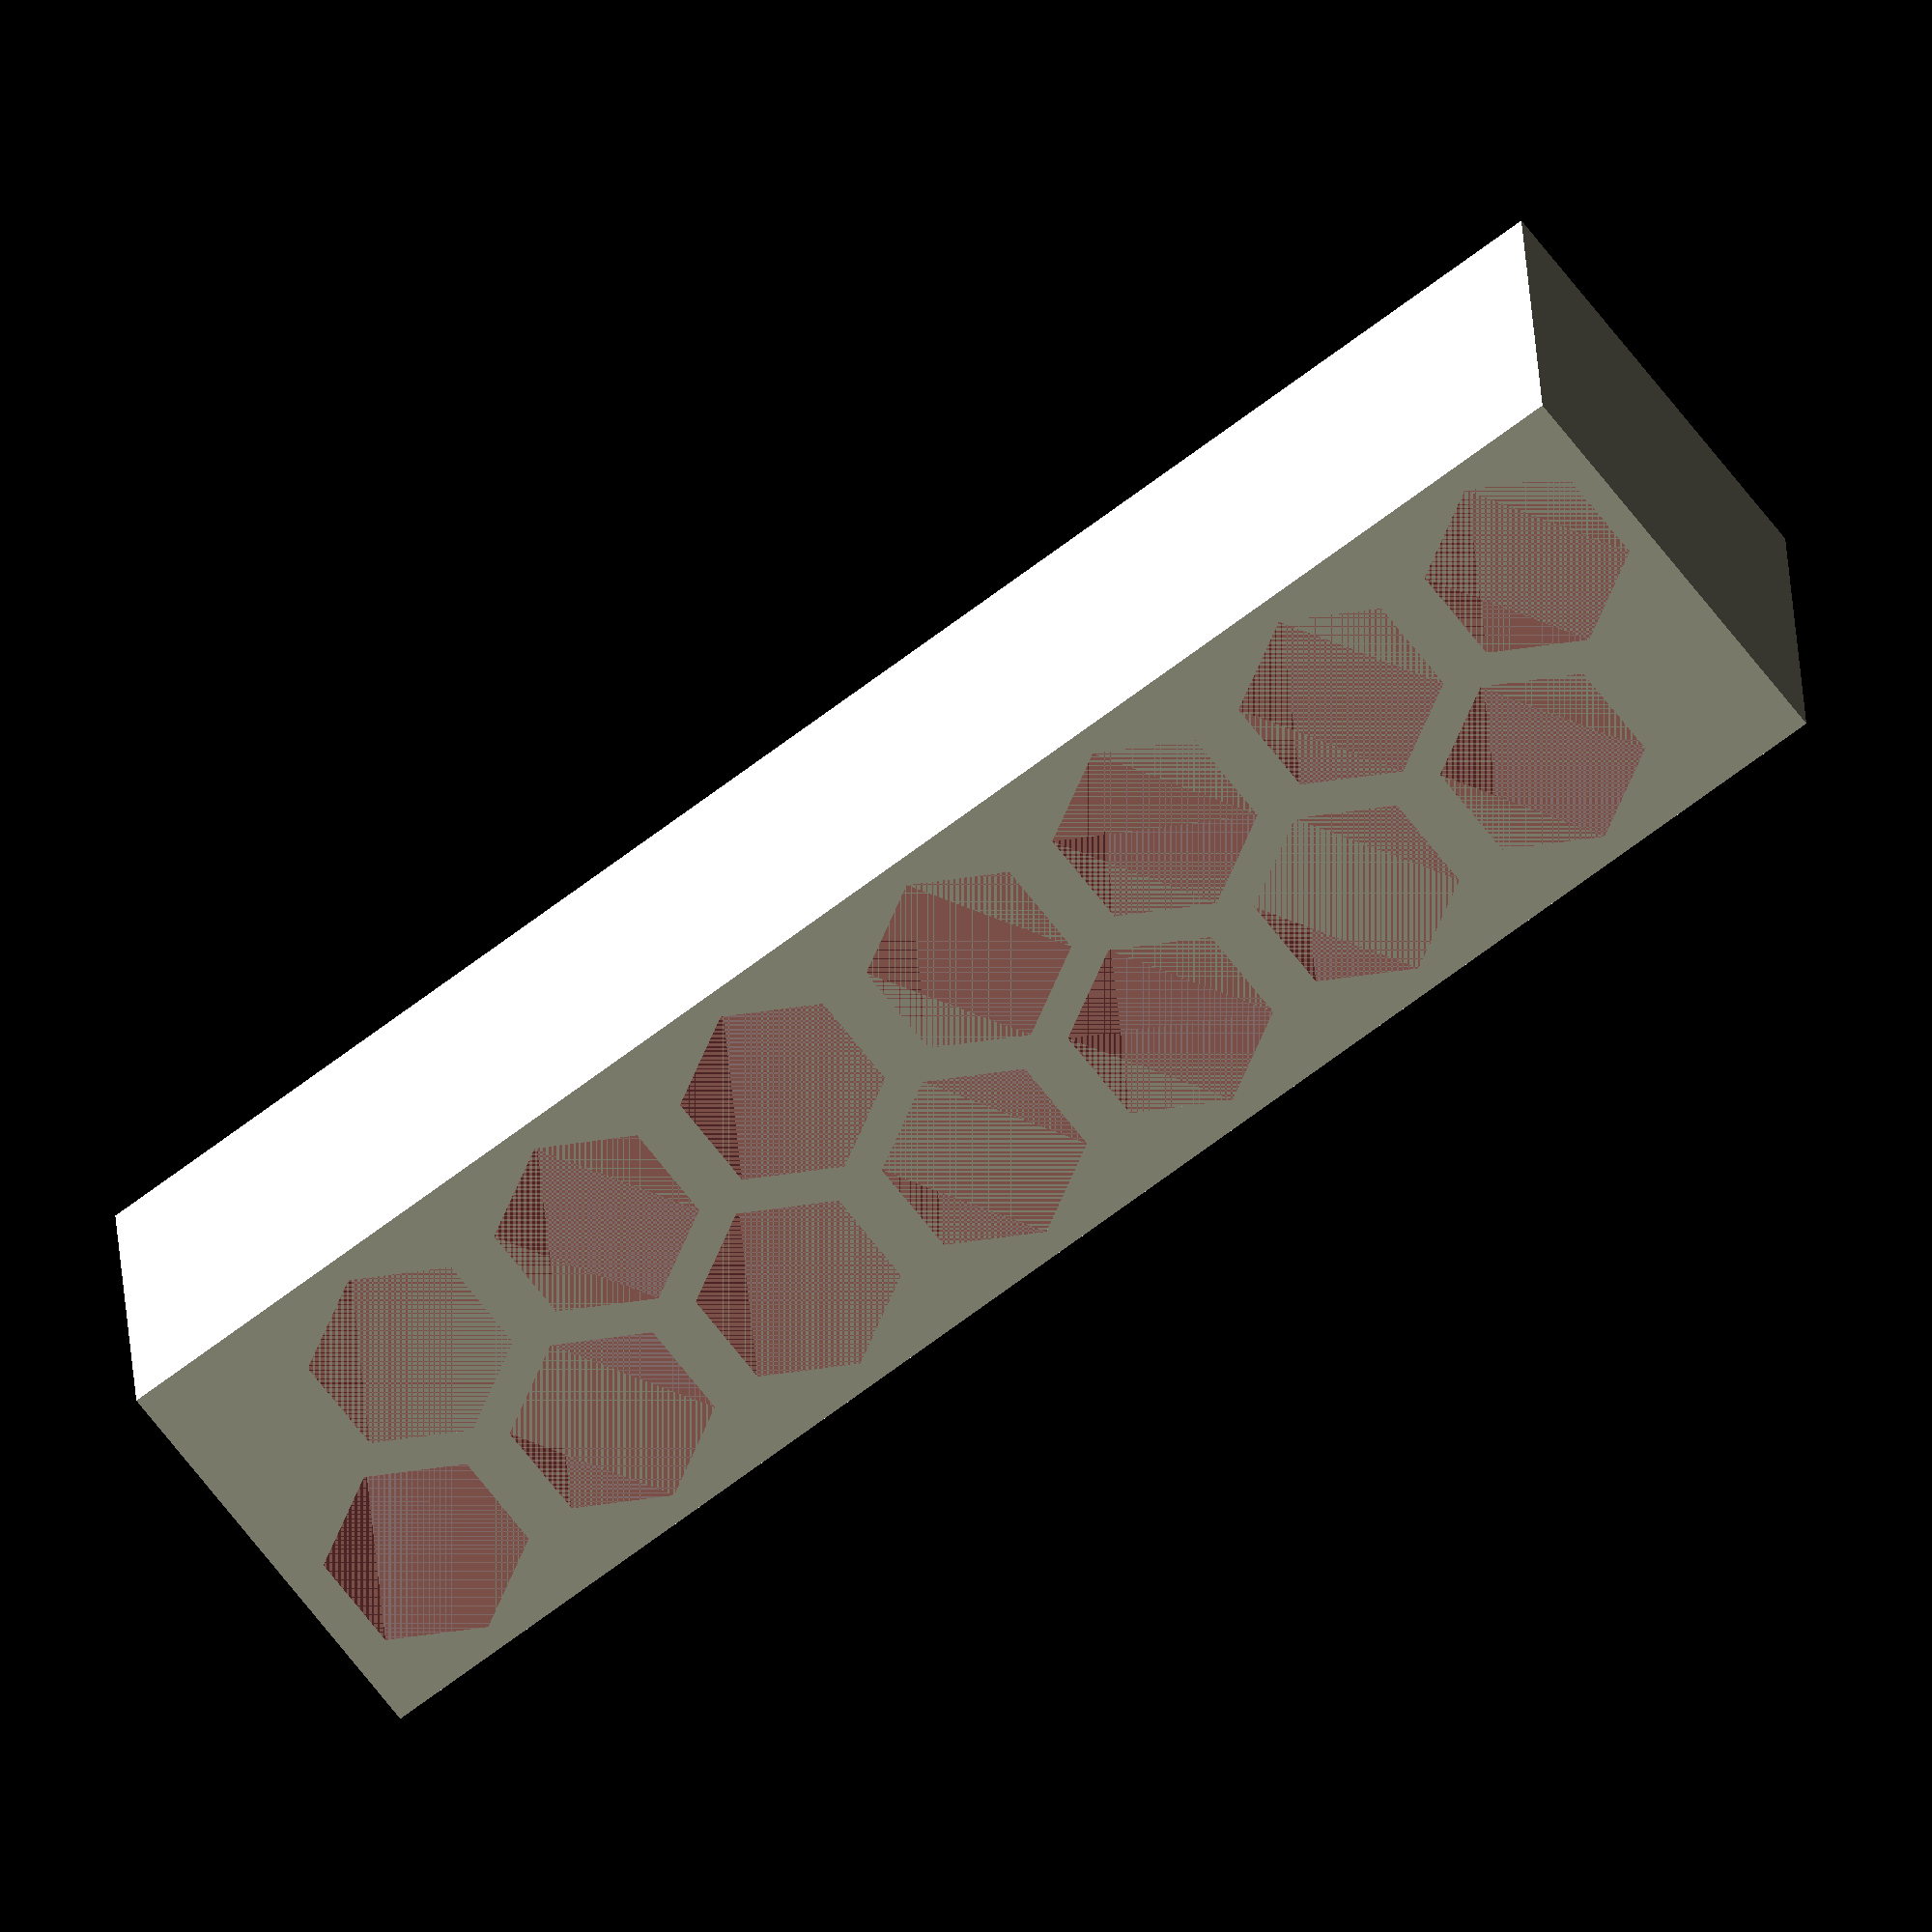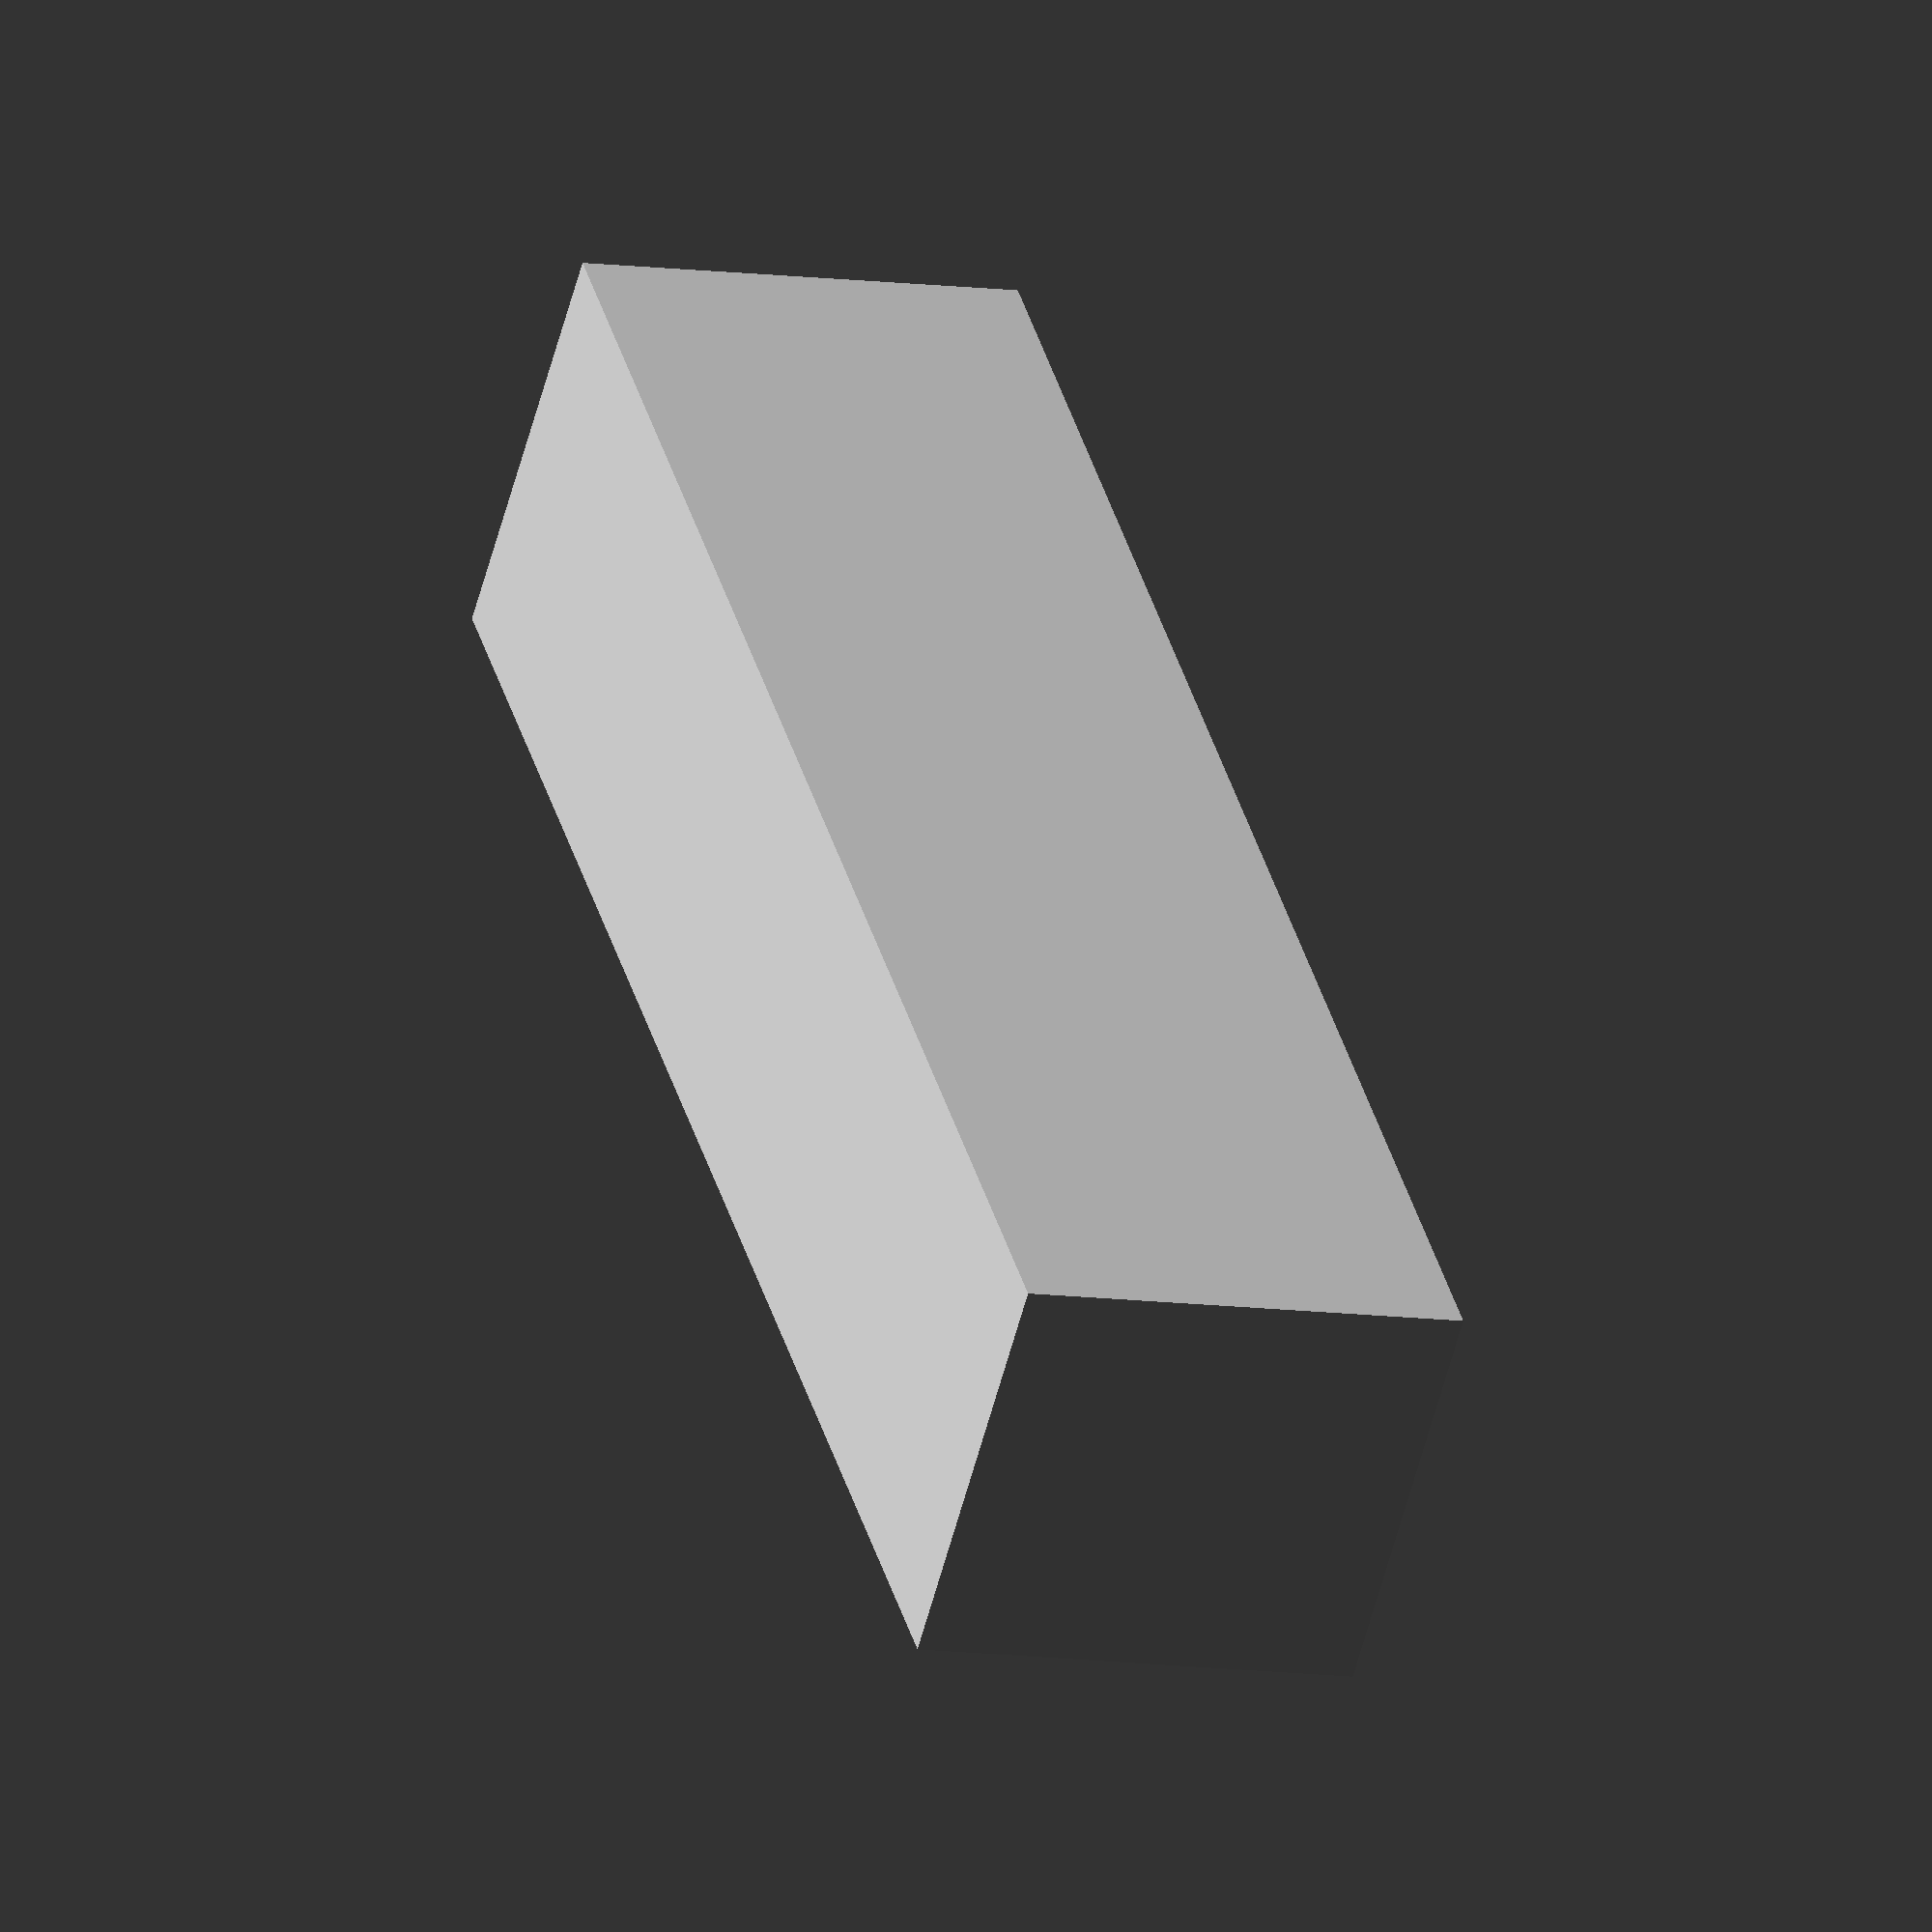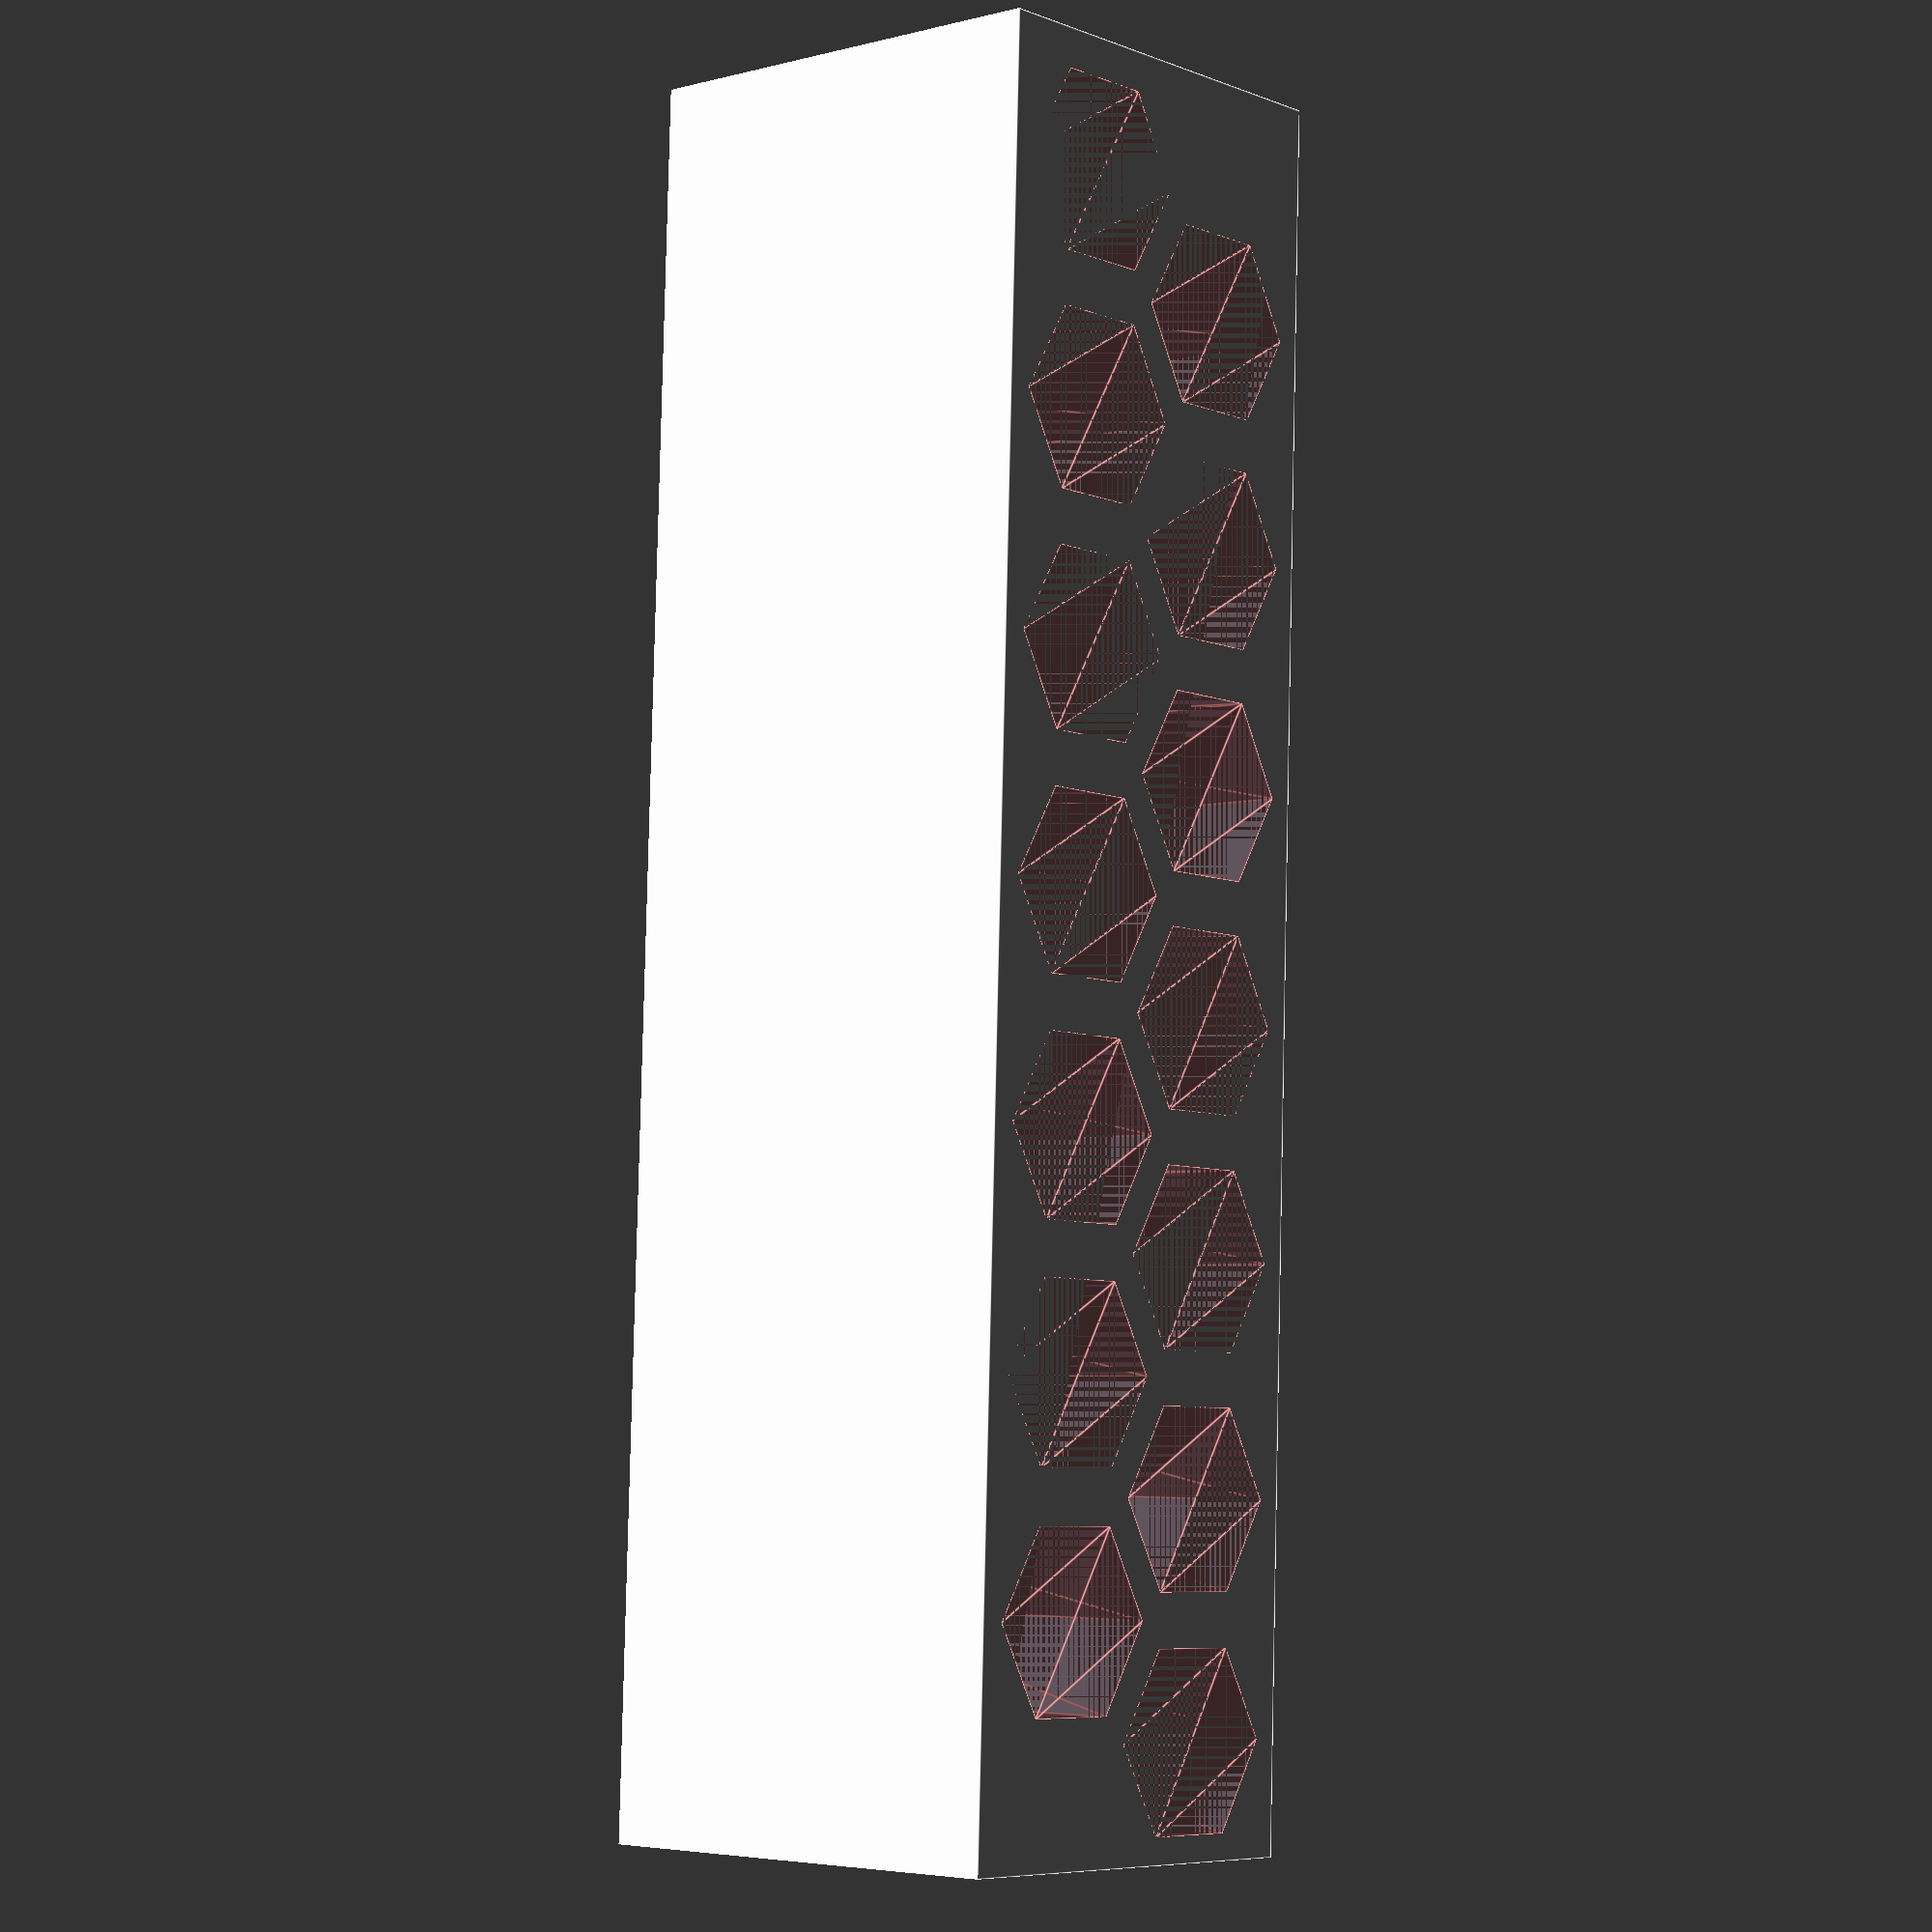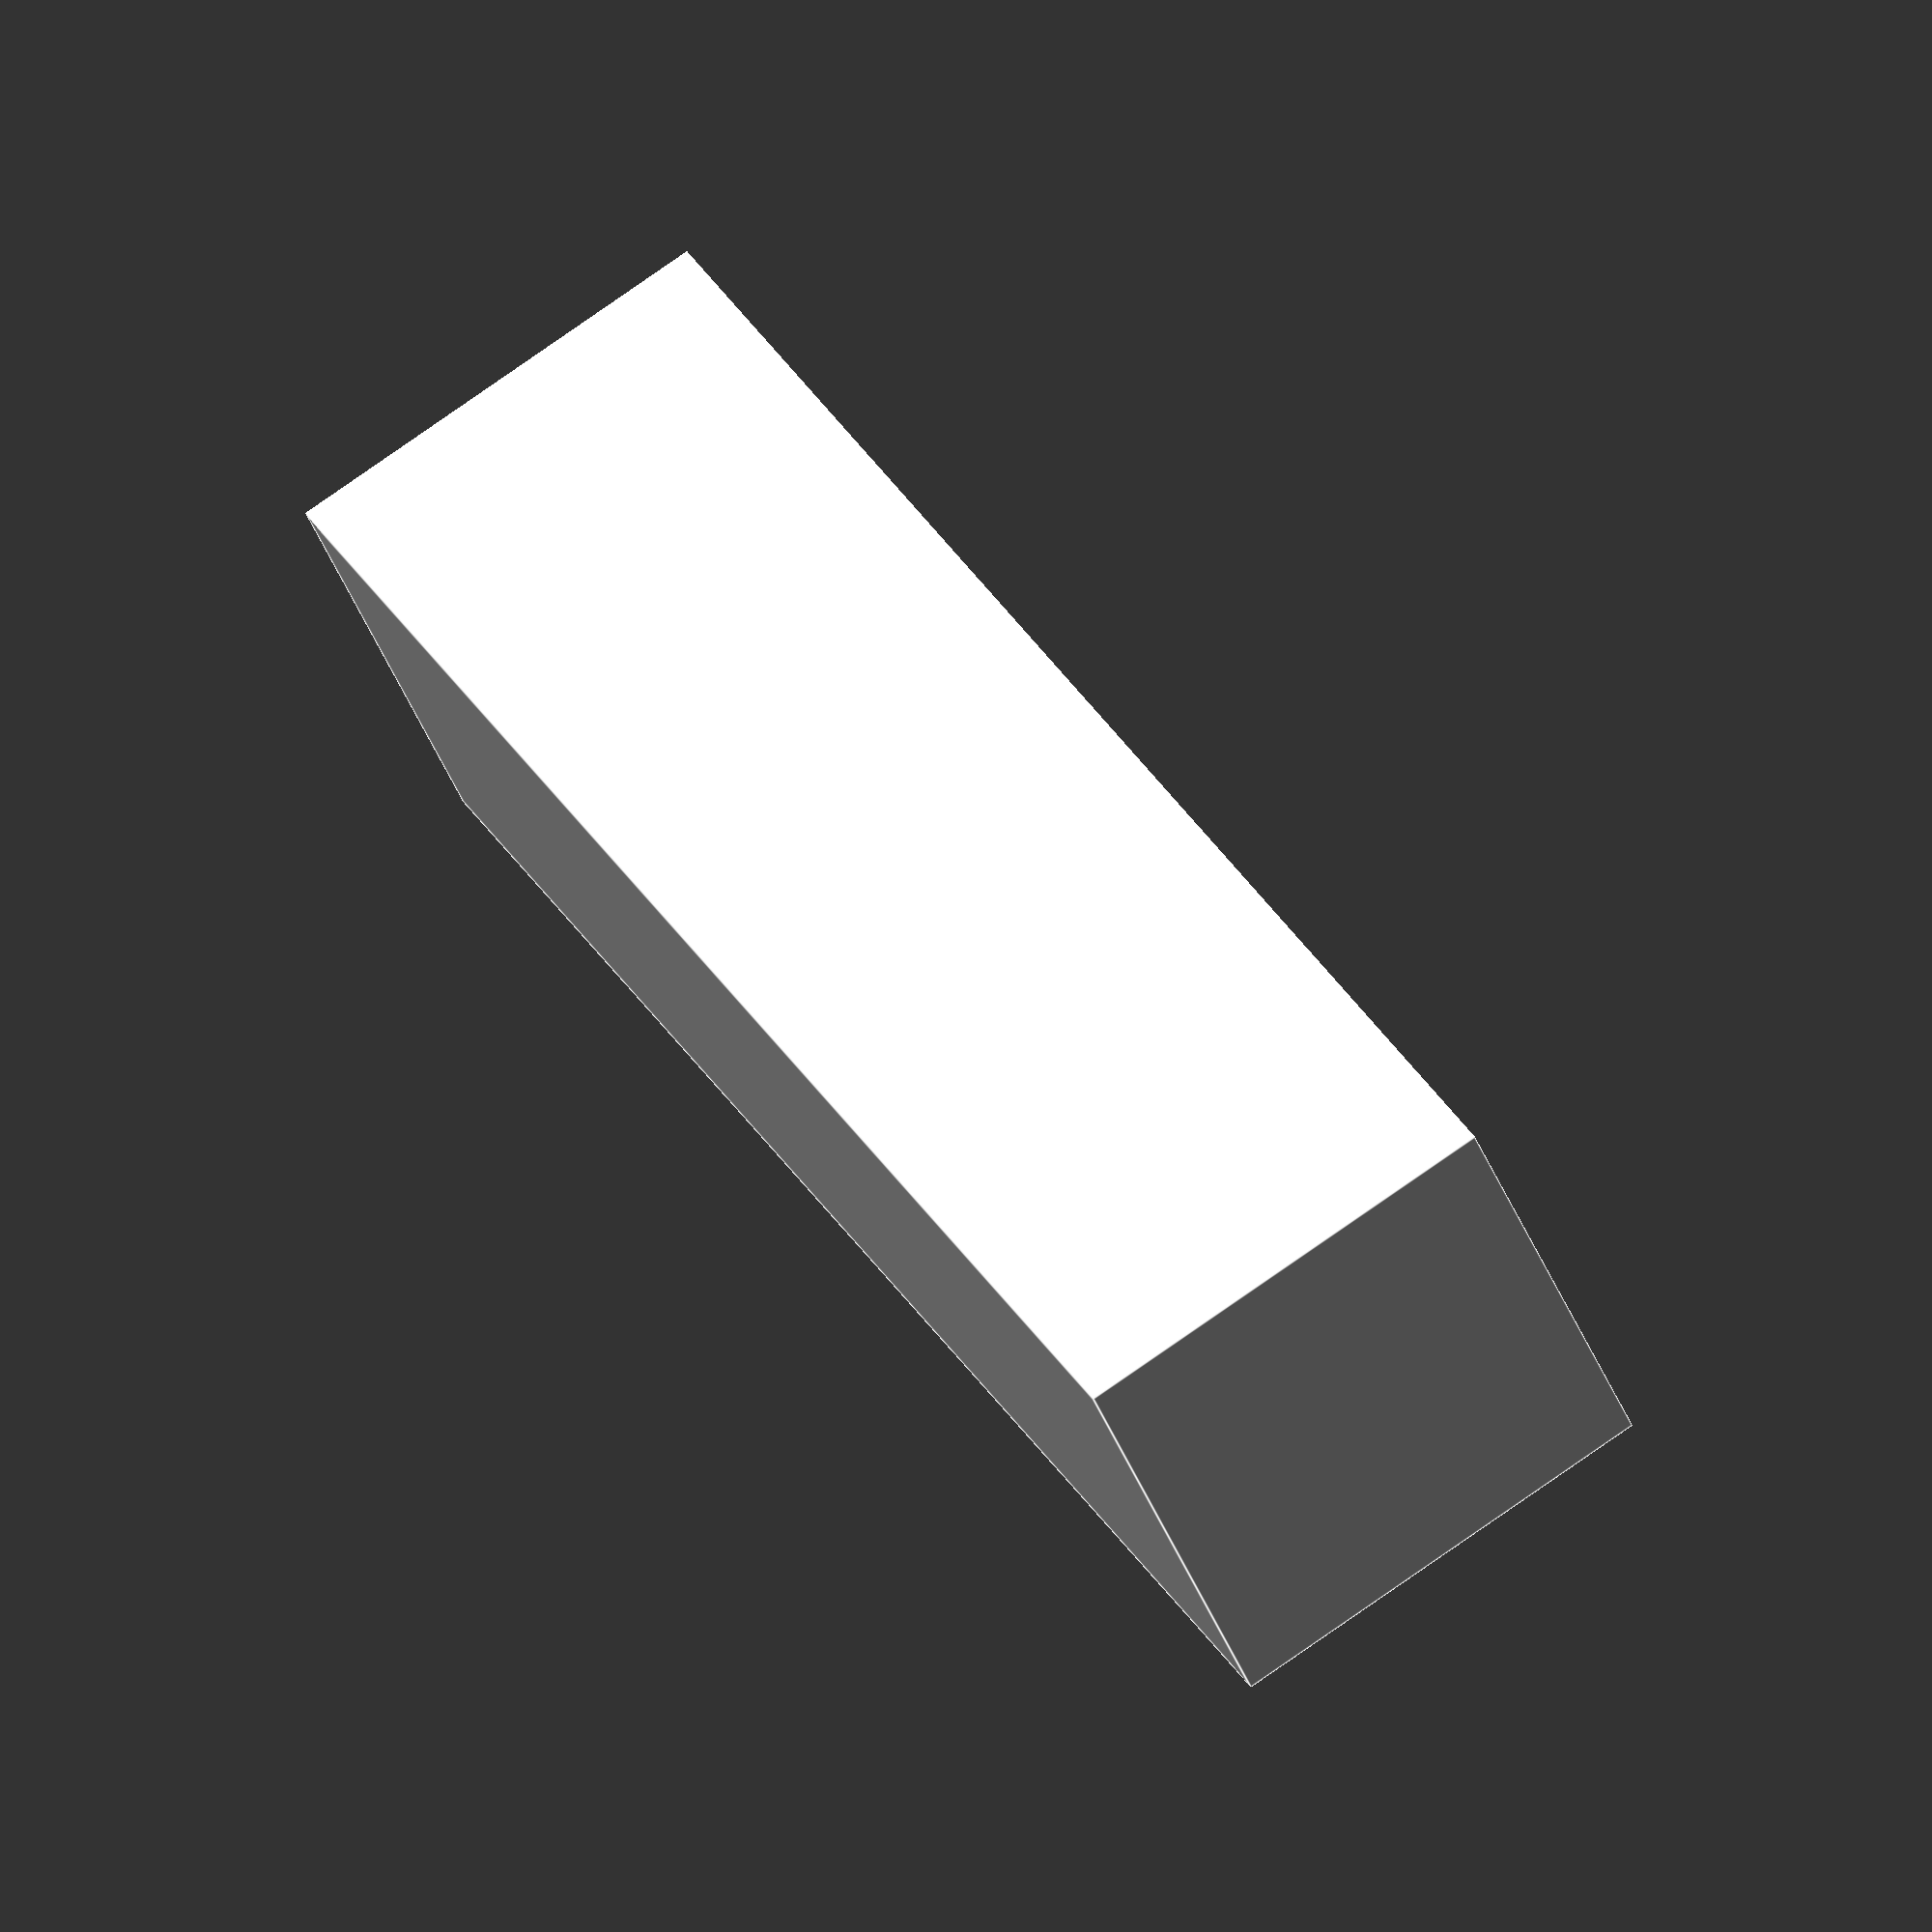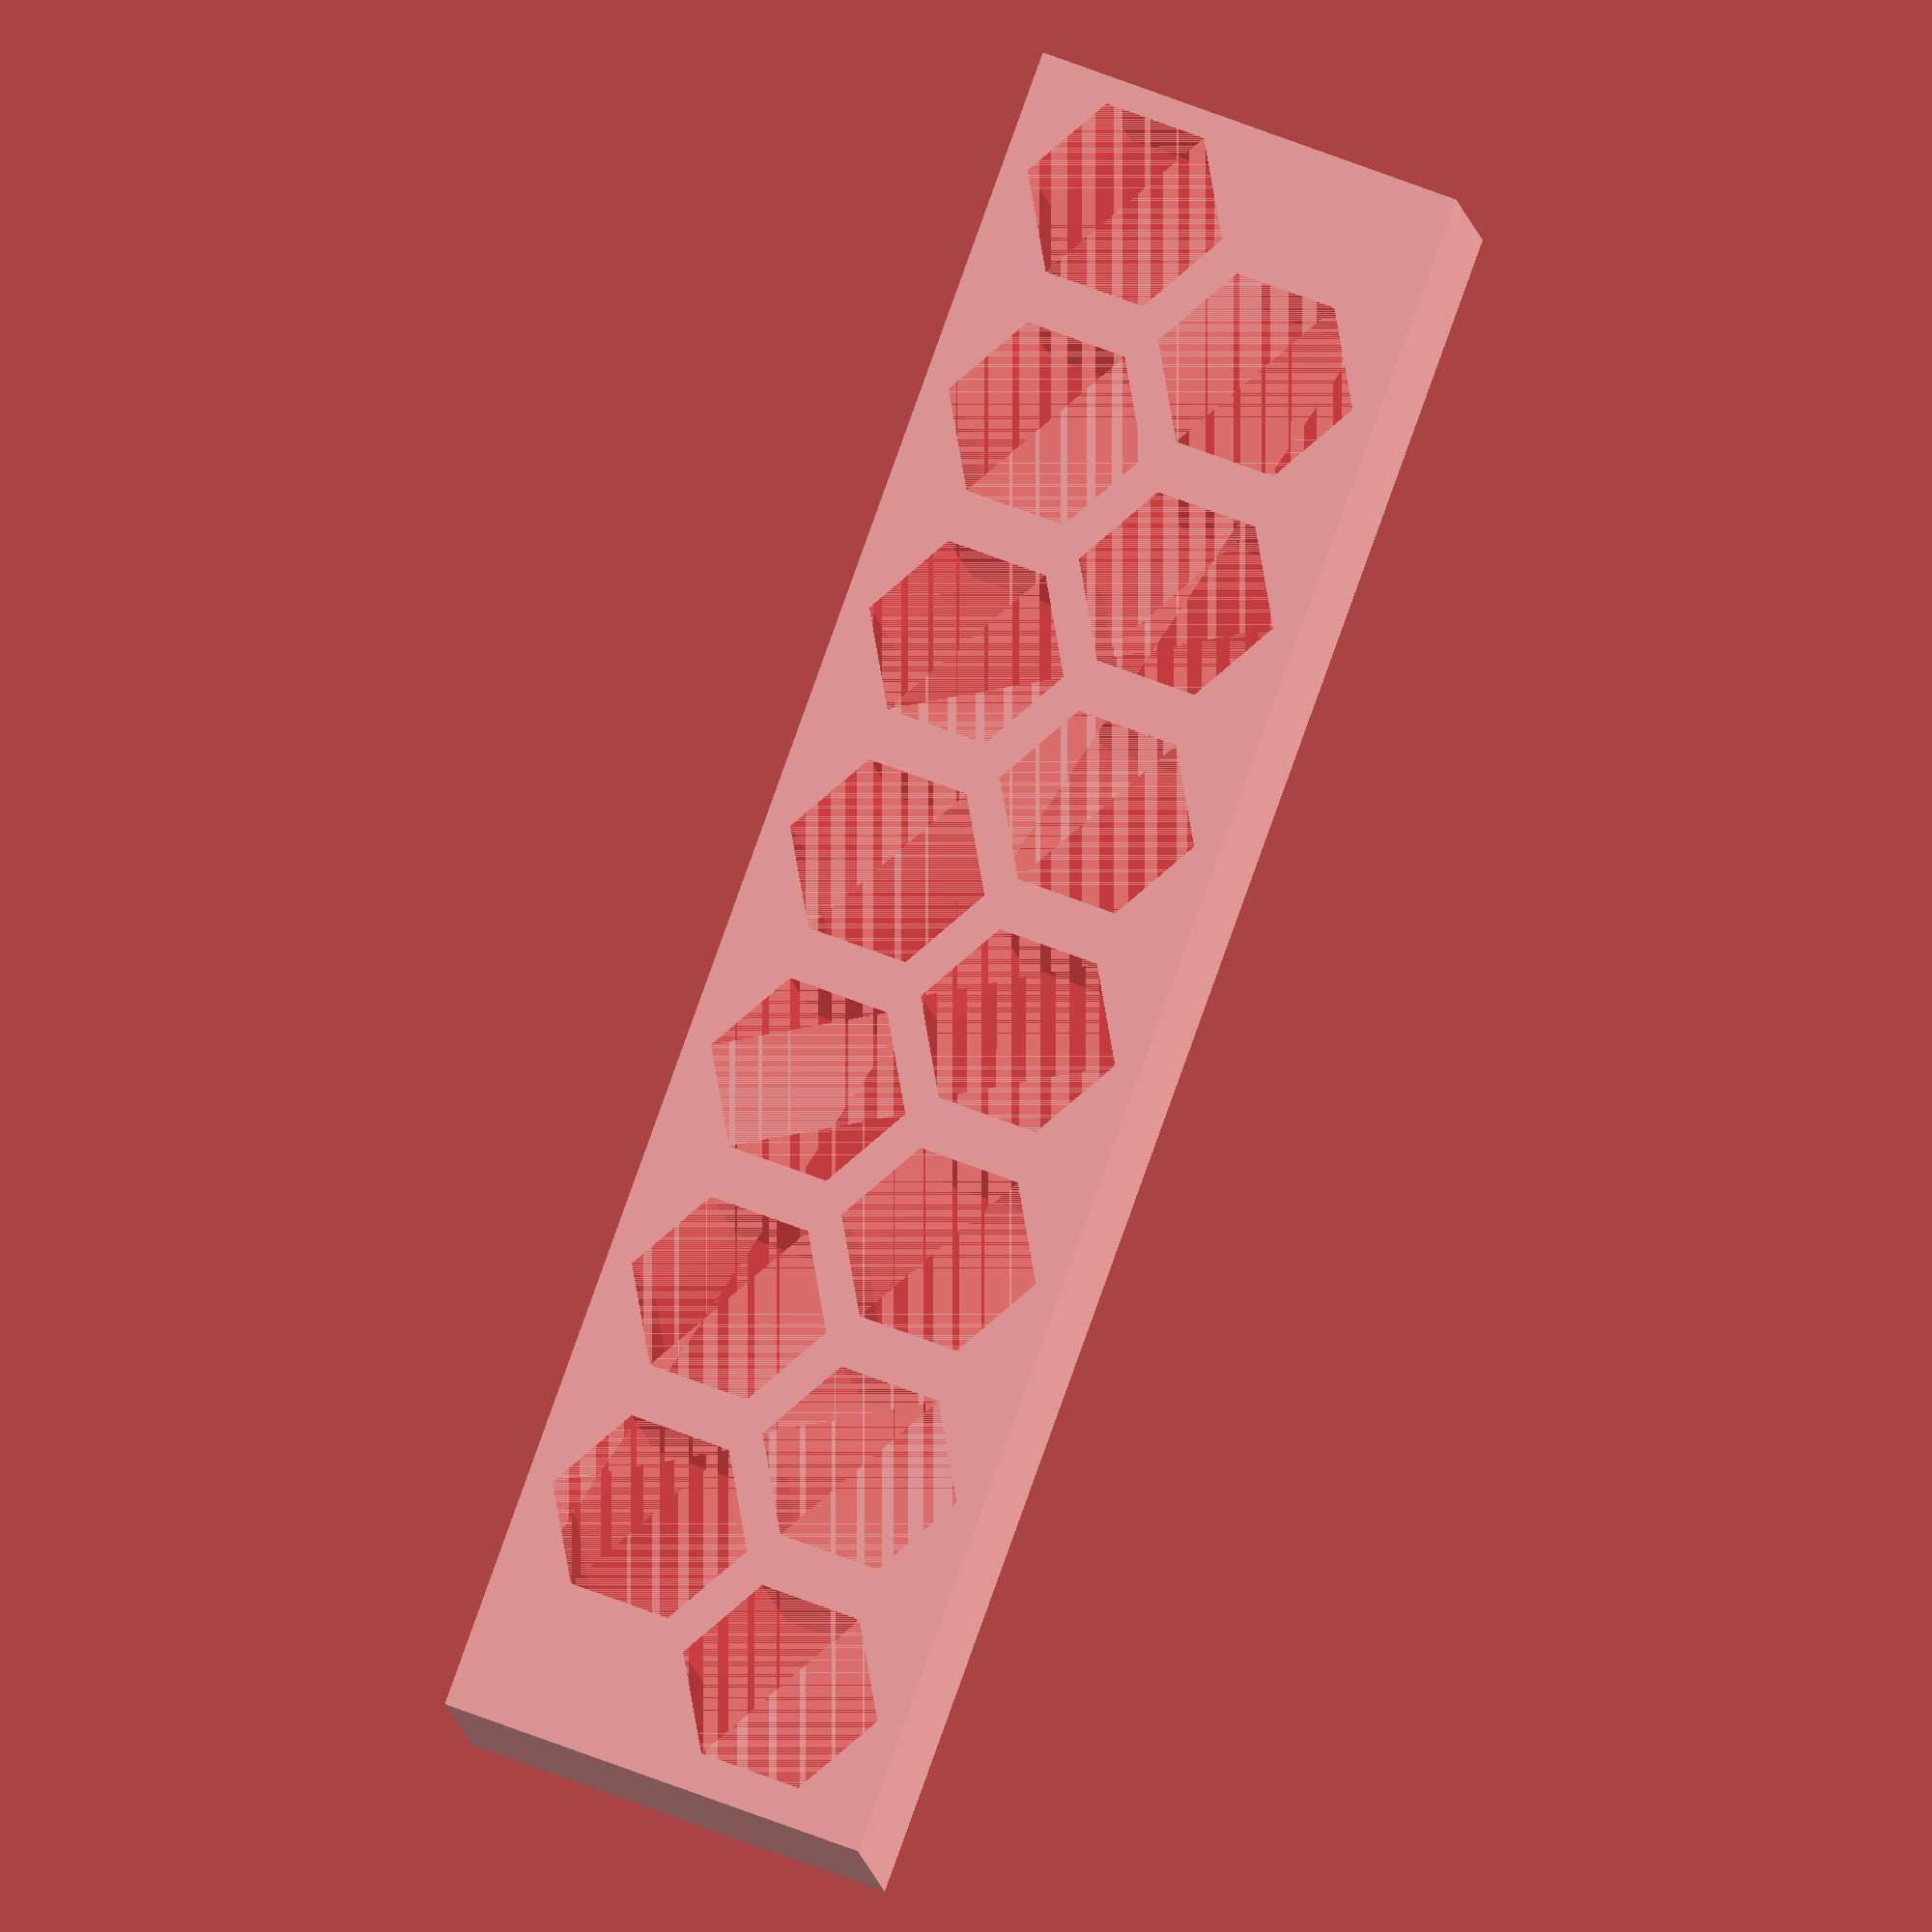
<openscad>
$fn=50;

module hexnut(d, h) {
    // d is point to point, not flat side to flat side.
    // a hex of radius d is inscribed inside a circle of radius d.
    r=d/2;
    points = [
        [r, 0],
        [r * cos(60), r * sin(60)],
        [r * cos(120), r * sin(120)],
        [r * cos(180), r * sin(180)],
        [r * cos(240), r * sin(240)],
        [r * cos(300), r * sin(300)]
    ];
    p=[[0,1,2,3,4,5]];
    linear_extrude(height=h) polygon(points=points, paths=p);
}

module normcube(c) {
    // normalize a cube to be positioned around the origin, like a cylinder.
    translate([-c.x/2,-c.y/2,0]) cube(c);
}

module old_hexholder() {
    HH=16;
    FLOOR=2;
    DX=9;
    DY=7;
    difference() {
        translate([-5,-5,0]) cube([50,24,HH]);
        for (i=[0:4]) {
            for (j=[0:2]) {
                #translate([i*DX+(j%2*DX/2),j*DY,FLOOR]) rotate([0,0,30]) hexnut(8.0,HH-FLOOR);
            }
        }
    }
}
module hexholder(nrows, ncols,height) {
    // hex bits all seem to be the same?
    HEXBIT_SIZE=8.0;
    FLOOR=2;
    DX=9;
    DY=7;
    difference() {
        translate([-5,-5,0]) cube([nrows*10-2,ncols*10-3,height]);
        for (i=[0:nrows-1]) {
            for (j=[0:ncols-1]) {
                translate([i*DX+(j%2*DX/2),j*DY,FLOOR]) {
                    #rotate([0,0,30]) hexnut(HEXBIT_SIZE,height-FLOOR);
                }
            }
        }
    }
}

hexholder(7,2,18);
</openscad>
<views>
elev=156.6 azim=143.1 roll=182.6 proj=o view=wireframe
elev=9.5 azim=315.2 roll=249.1 proj=o view=wireframe
elev=4.3 azim=92.0 roll=311.2 proj=p view=edges
elev=101.4 azim=218.7 roll=305.0 proj=o view=edges
elev=185.0 azim=109.9 roll=176.7 proj=o view=wireframe
</views>
